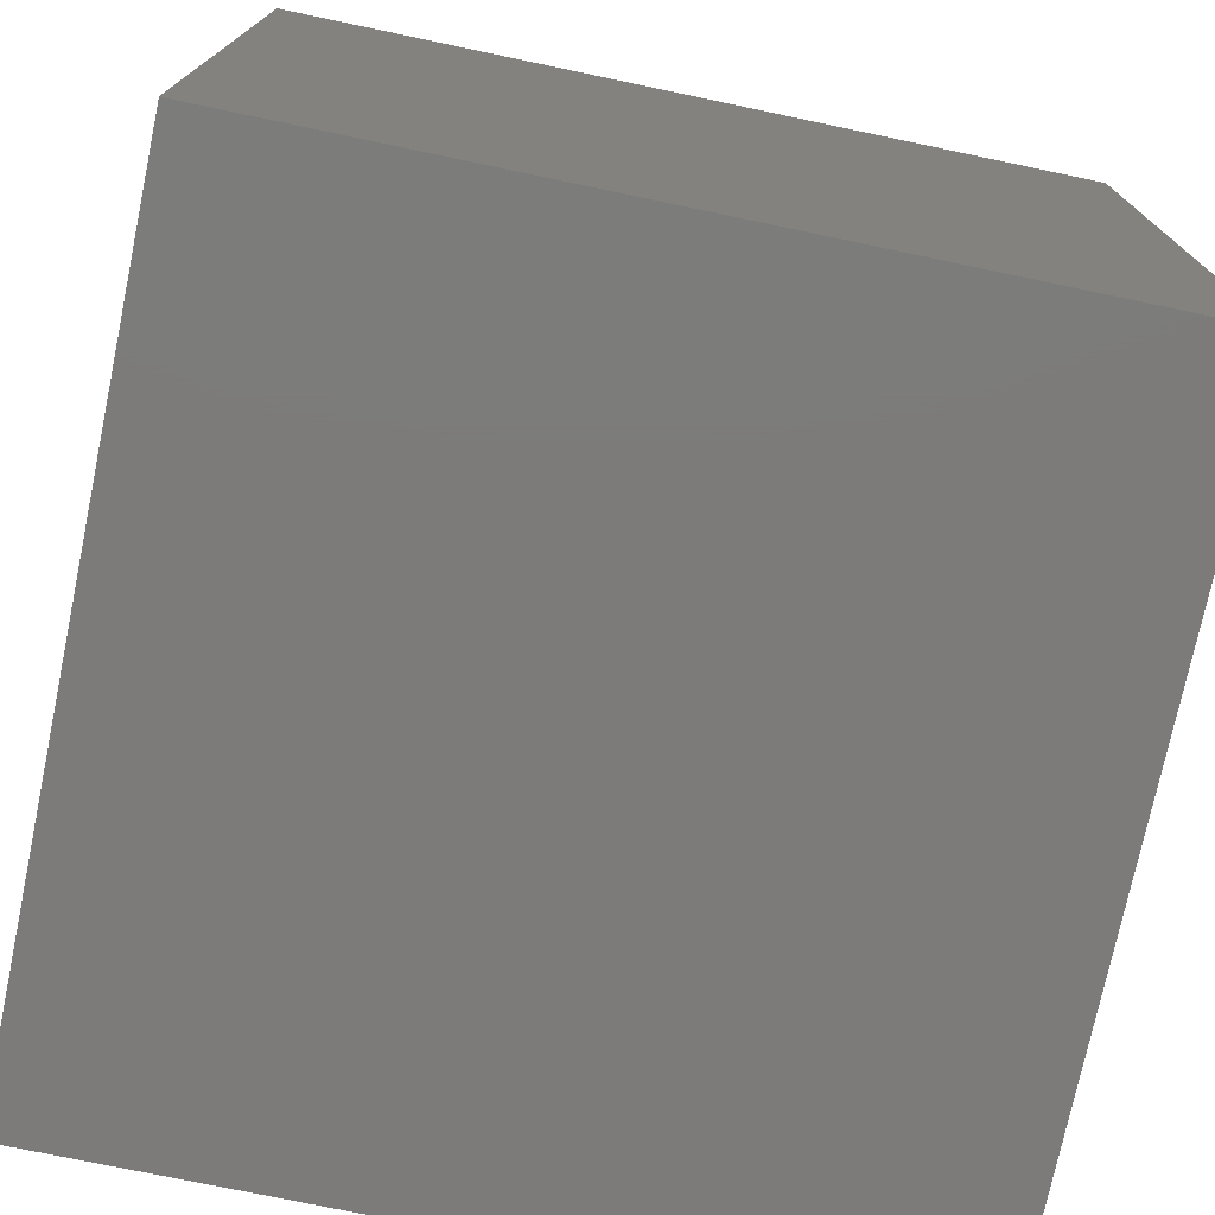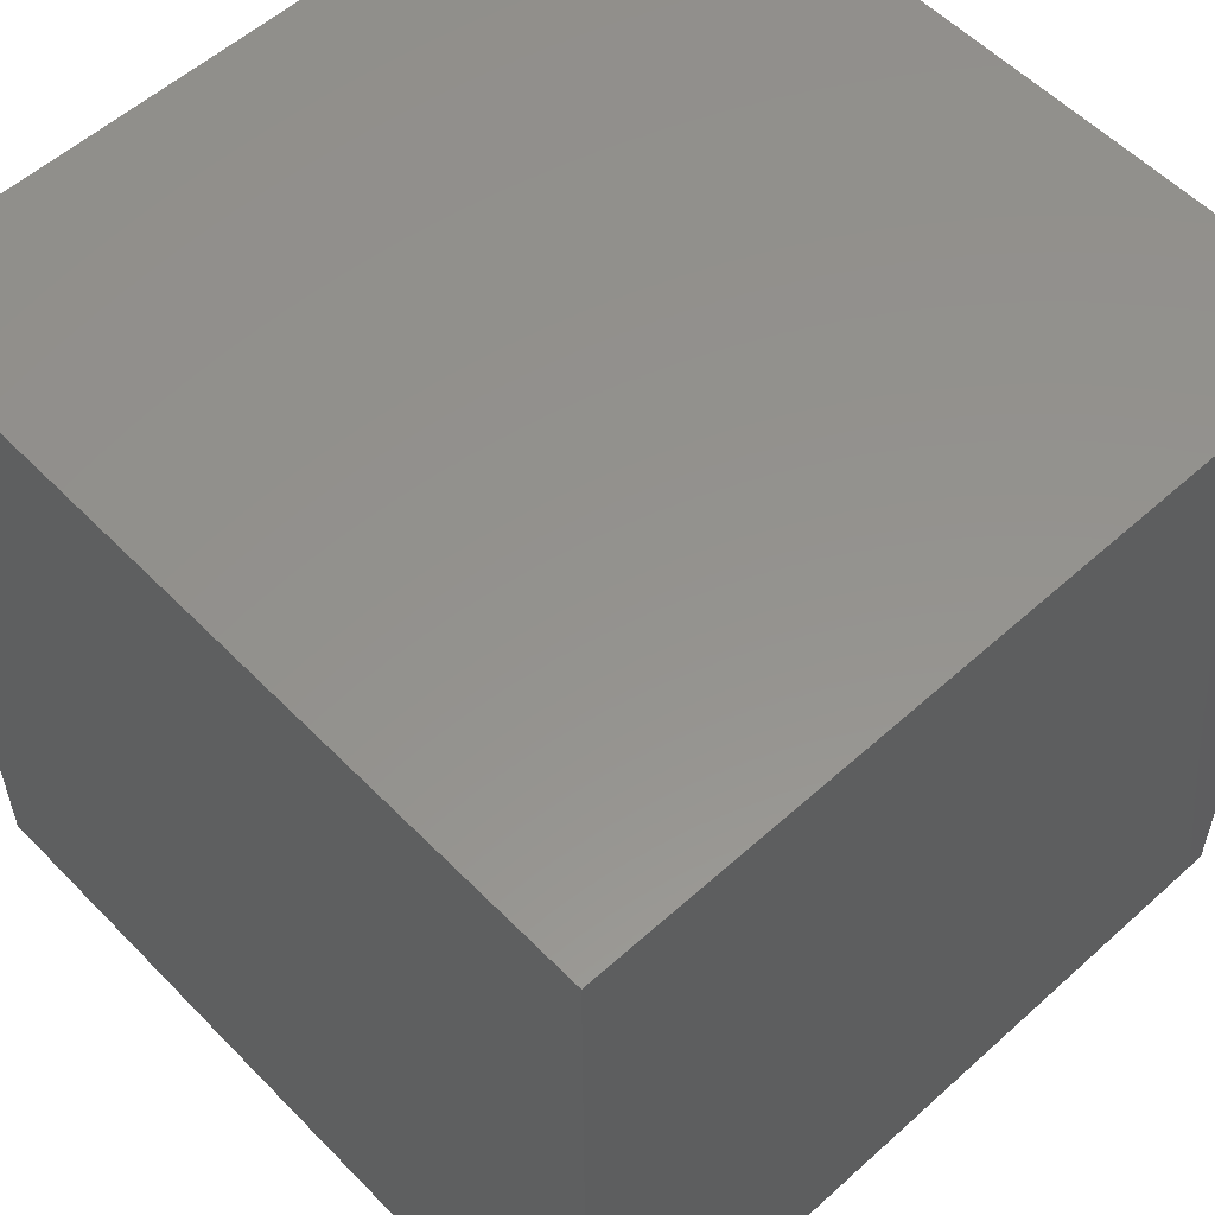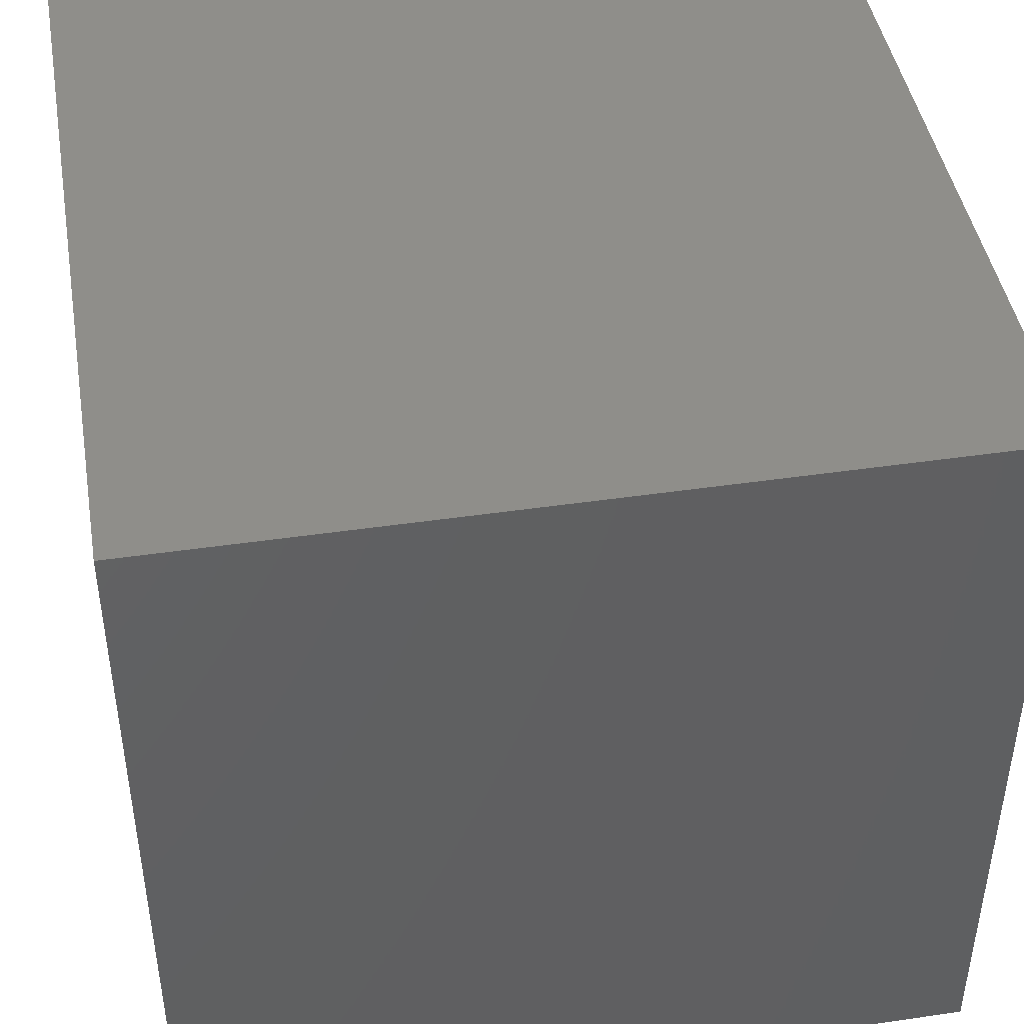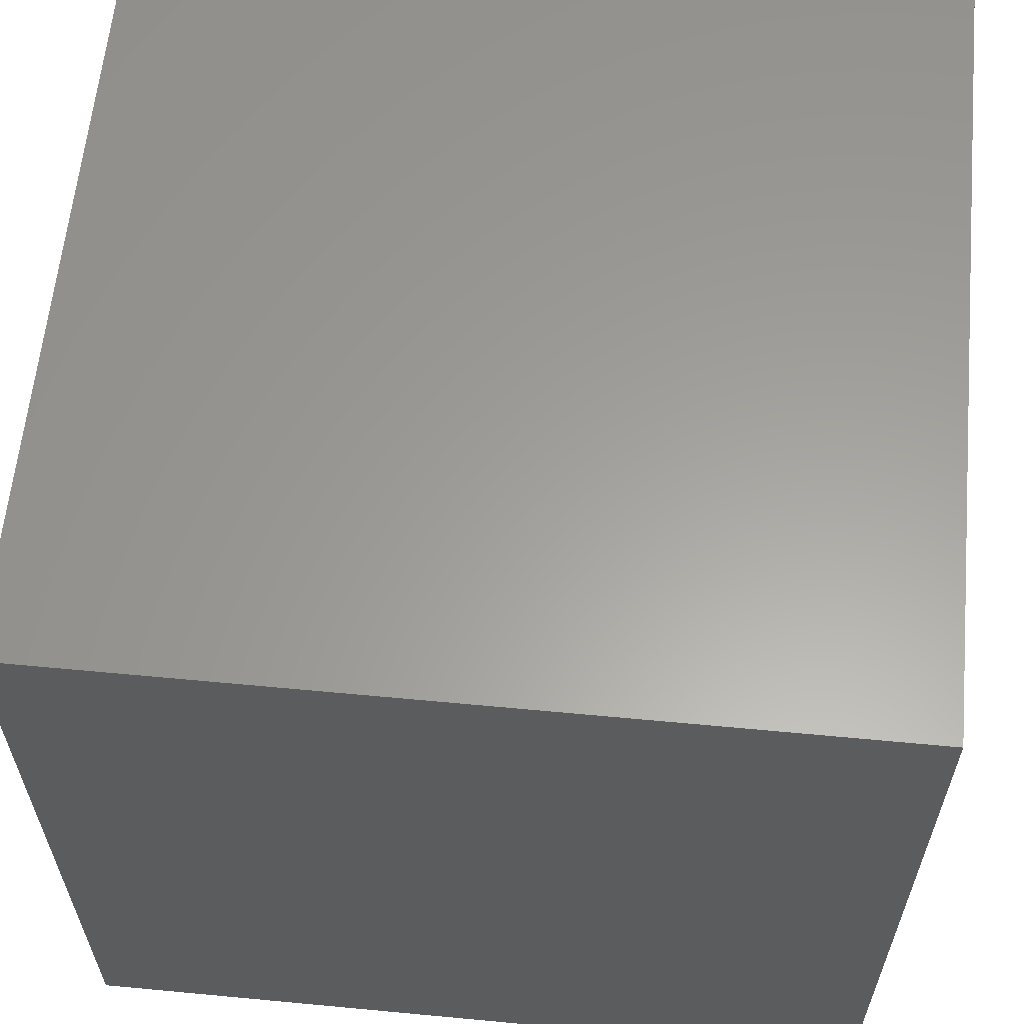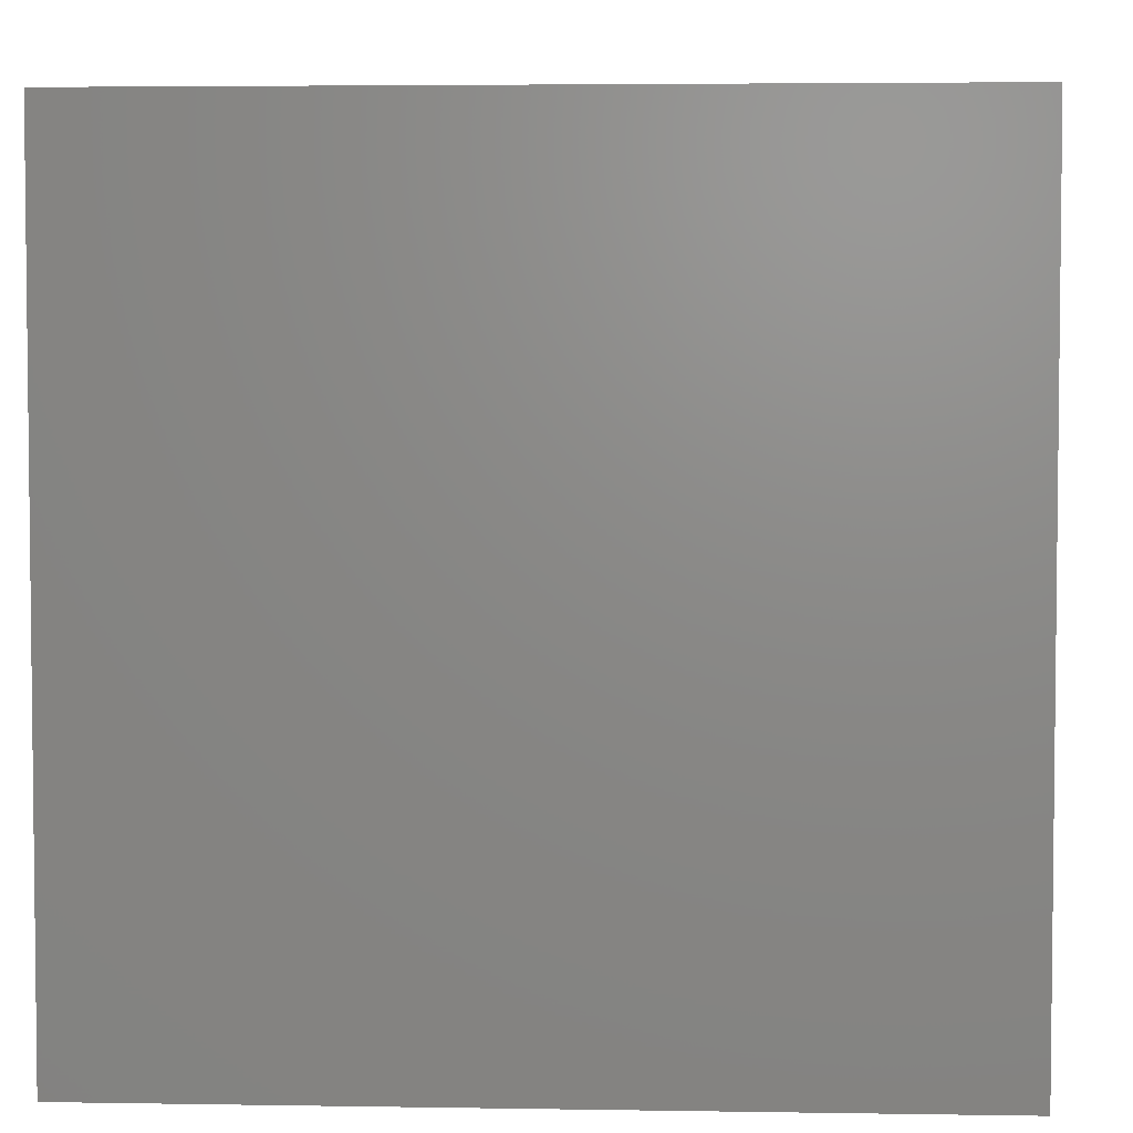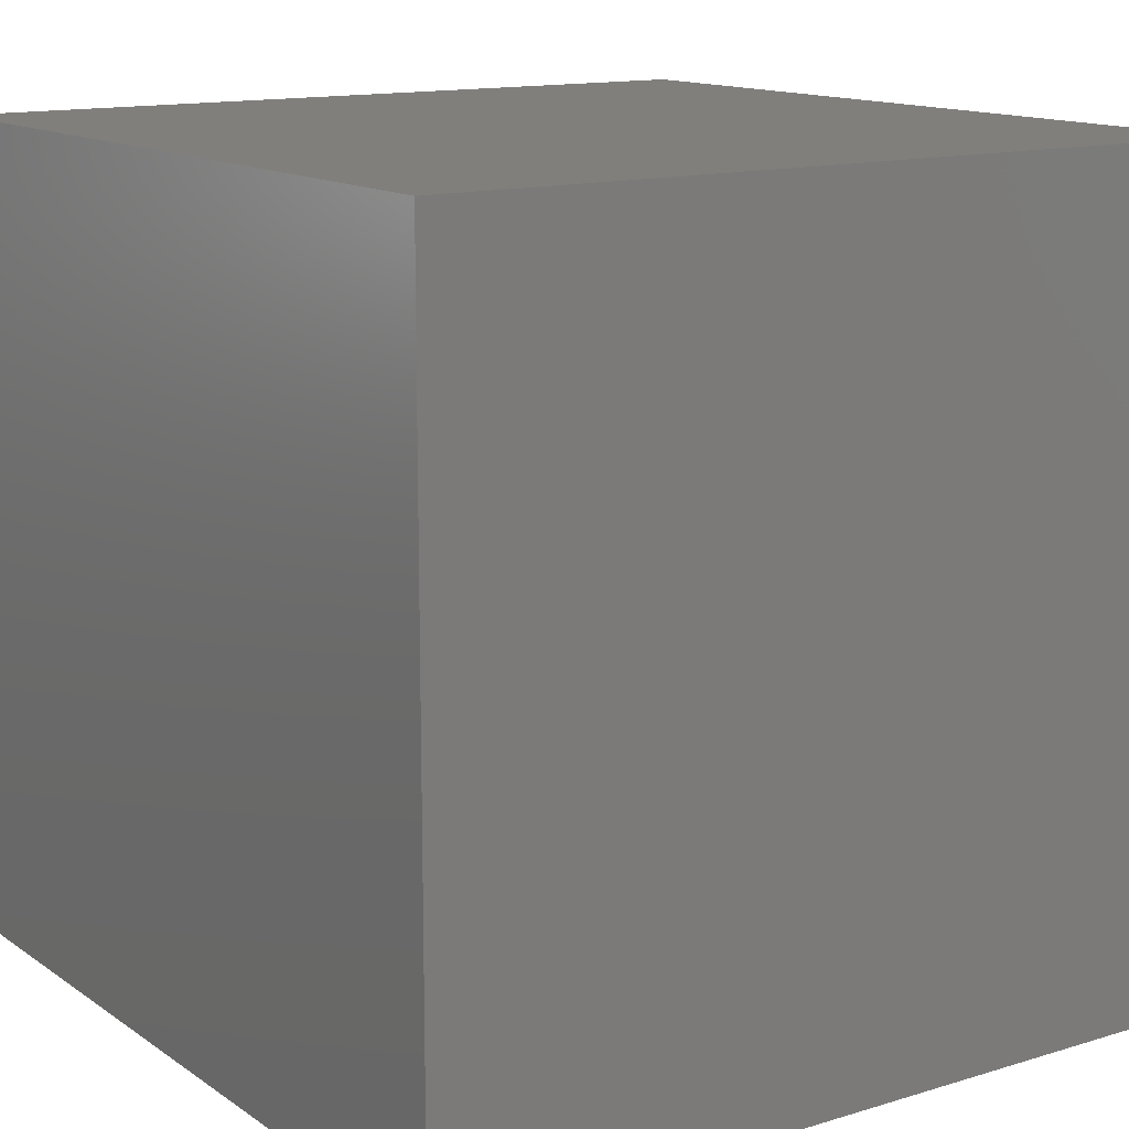
<metadata>
{"format":"stl","ext":"stl","renderer":"f3d","projection":"perspective","resolution":1024,"background":"white","views":[{"elev":-74.9,"azim":-11.8,"up":"+Y"},{"elev":56.1,"azim":-43.3,"up":"+Z"},{"elev":44.5,"azim":170.3,"up":"+Y"},{"elev":61.0,"azim":5.5,"up":"+Z"},{"elev":4.1,"azim":93.1,"up":"+Y"},{"elev":13.6,"azim":-34.3,"up":"+Y"}]}
</metadata>
<code>
# stl→obj: 8 verts, 12 faces
v -2 -10 -2
v -3 -10 -2
v -2 -11 -2
v -3 -11 -2
v -2 -11 -3
v -3 -11 -3
v -2 -10 -3
v -3 -10 -3
f 1 2 3
f 3 2 4
f 5 6 7
f 7 6 8
f 4 6 3
f 3 6 5
f 2 8 4
f 4 8 6
f 1 7 2
f 2 7 8
f 3 5 1
f 1 5 7

</code>
